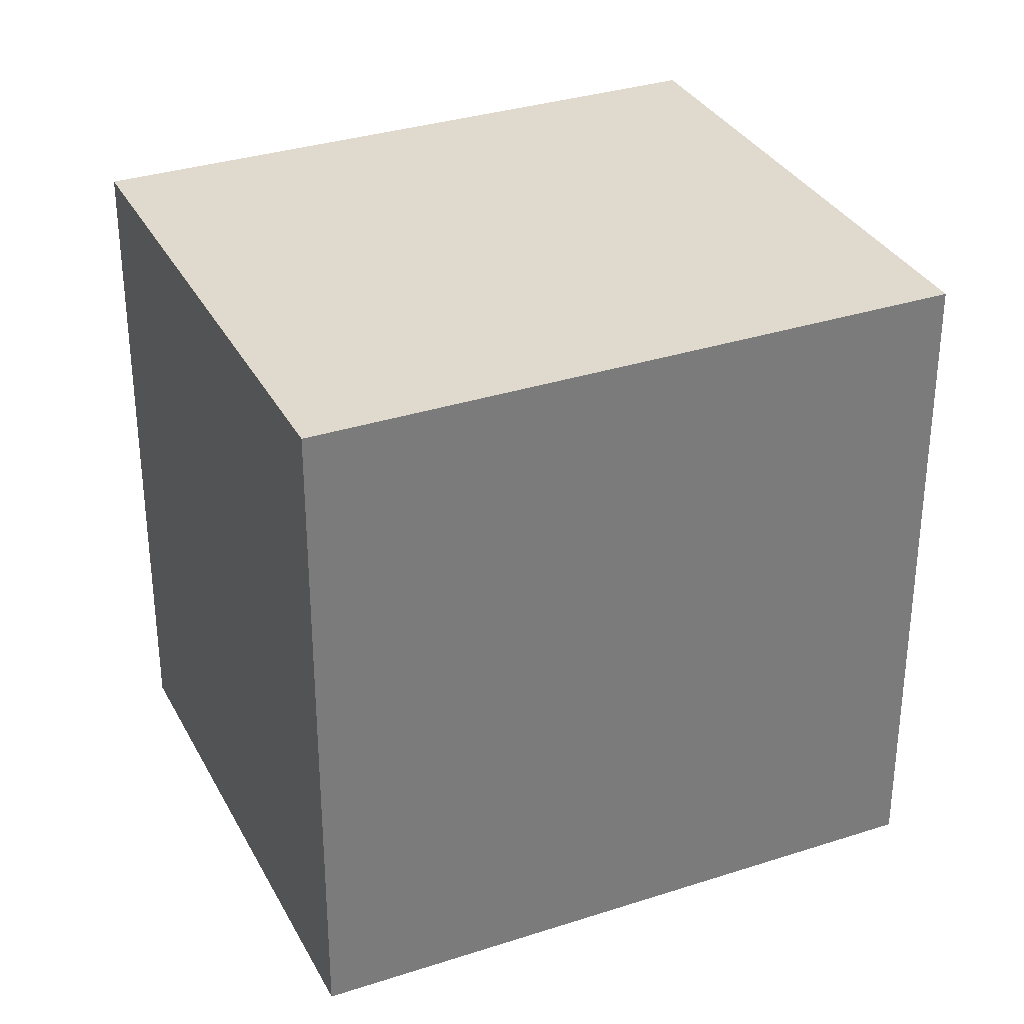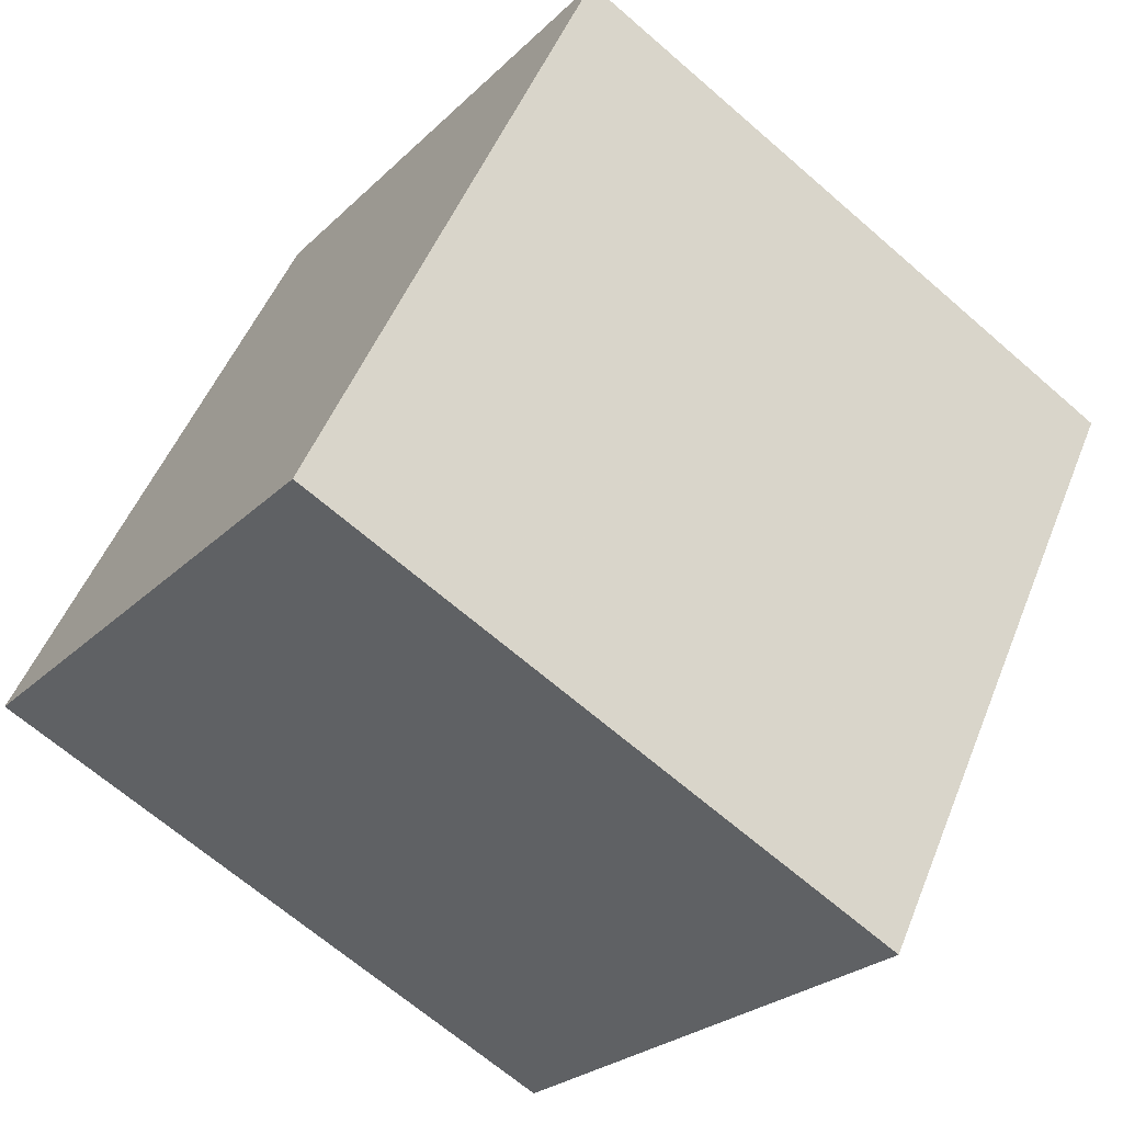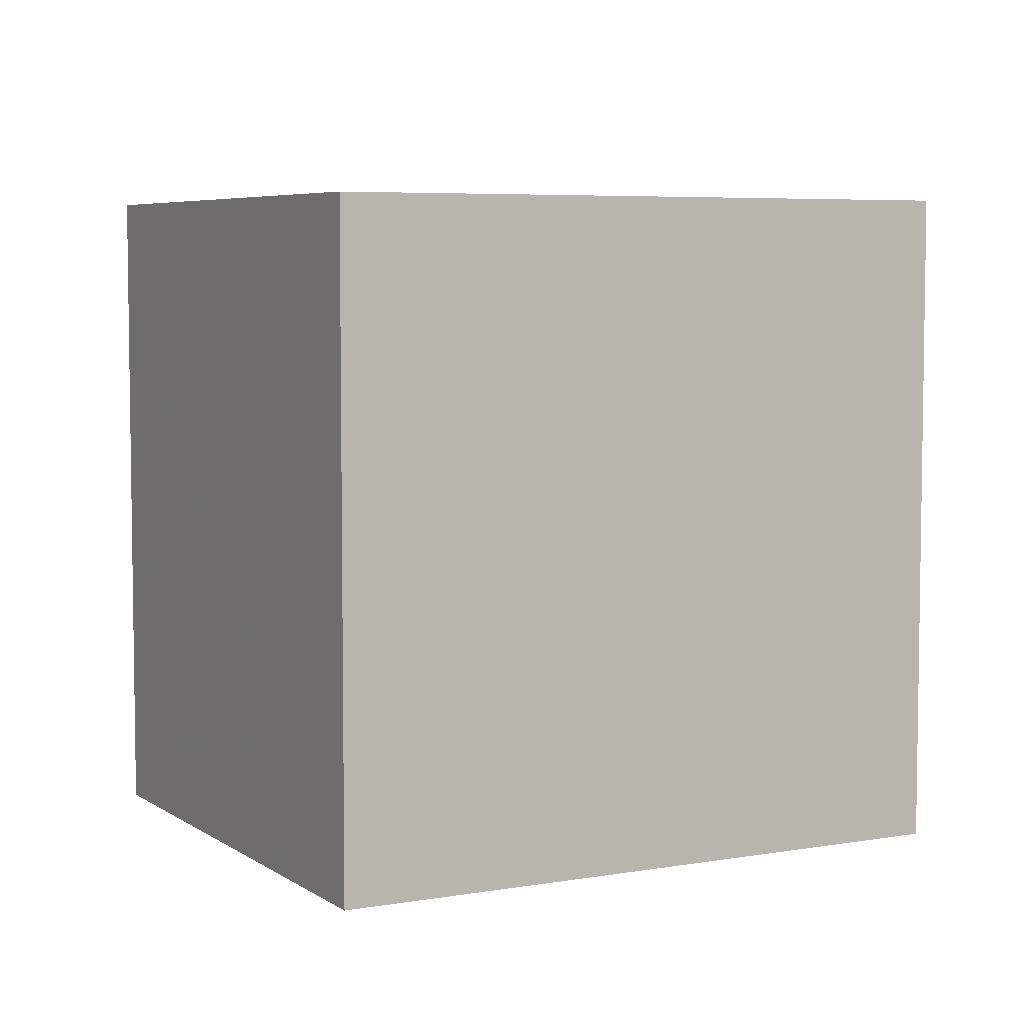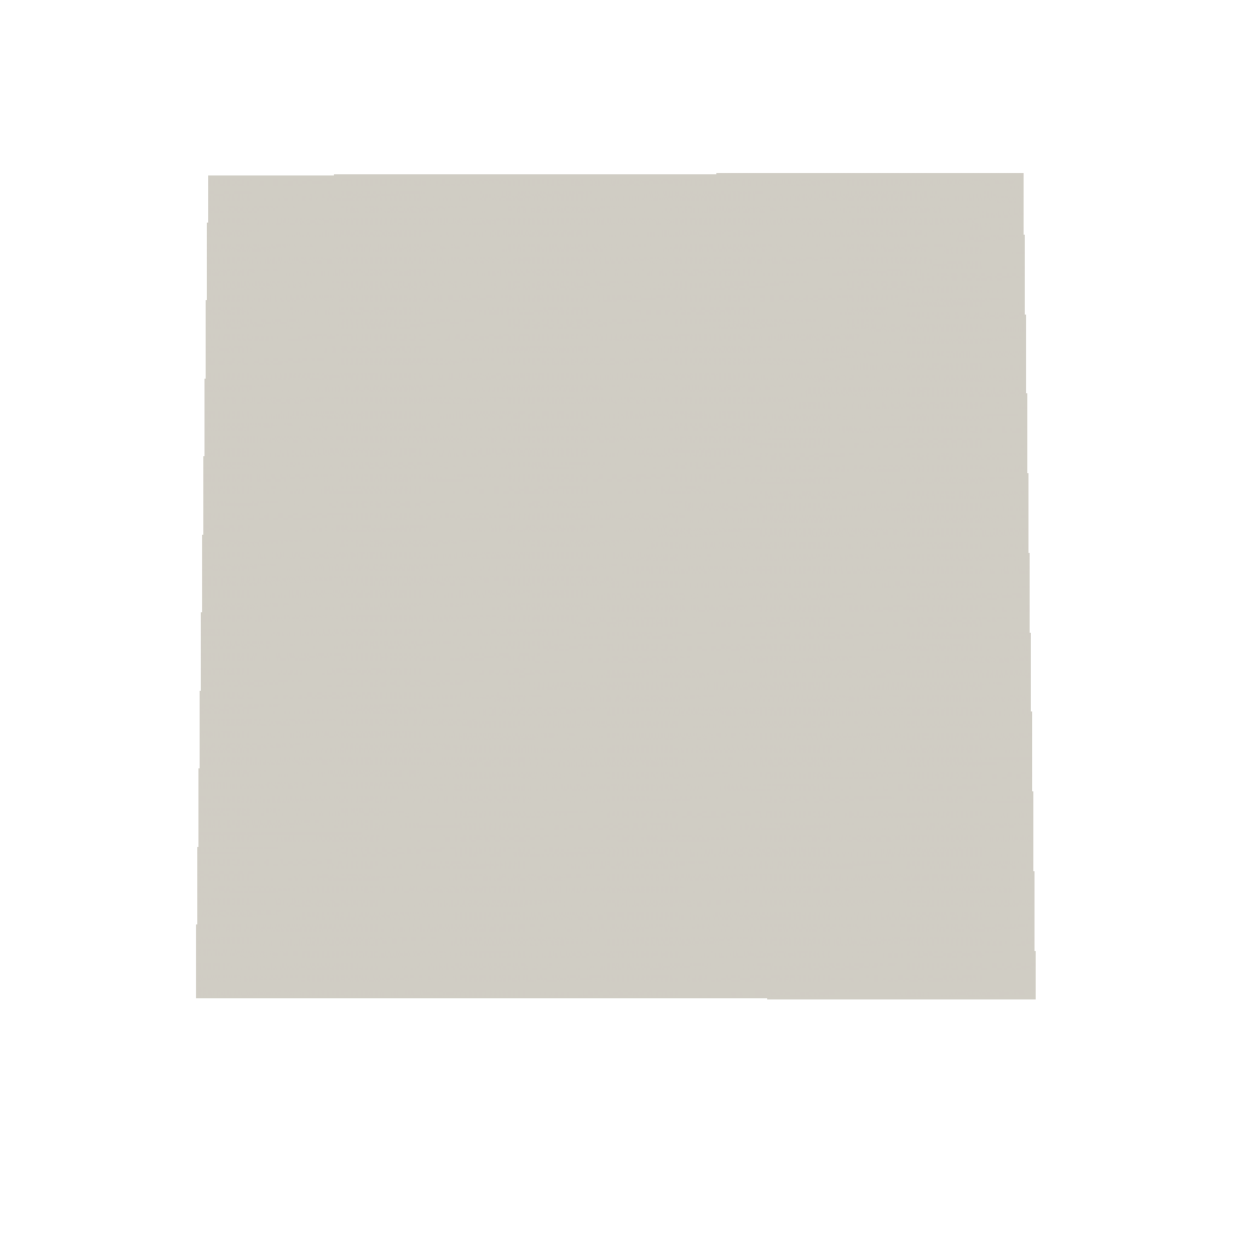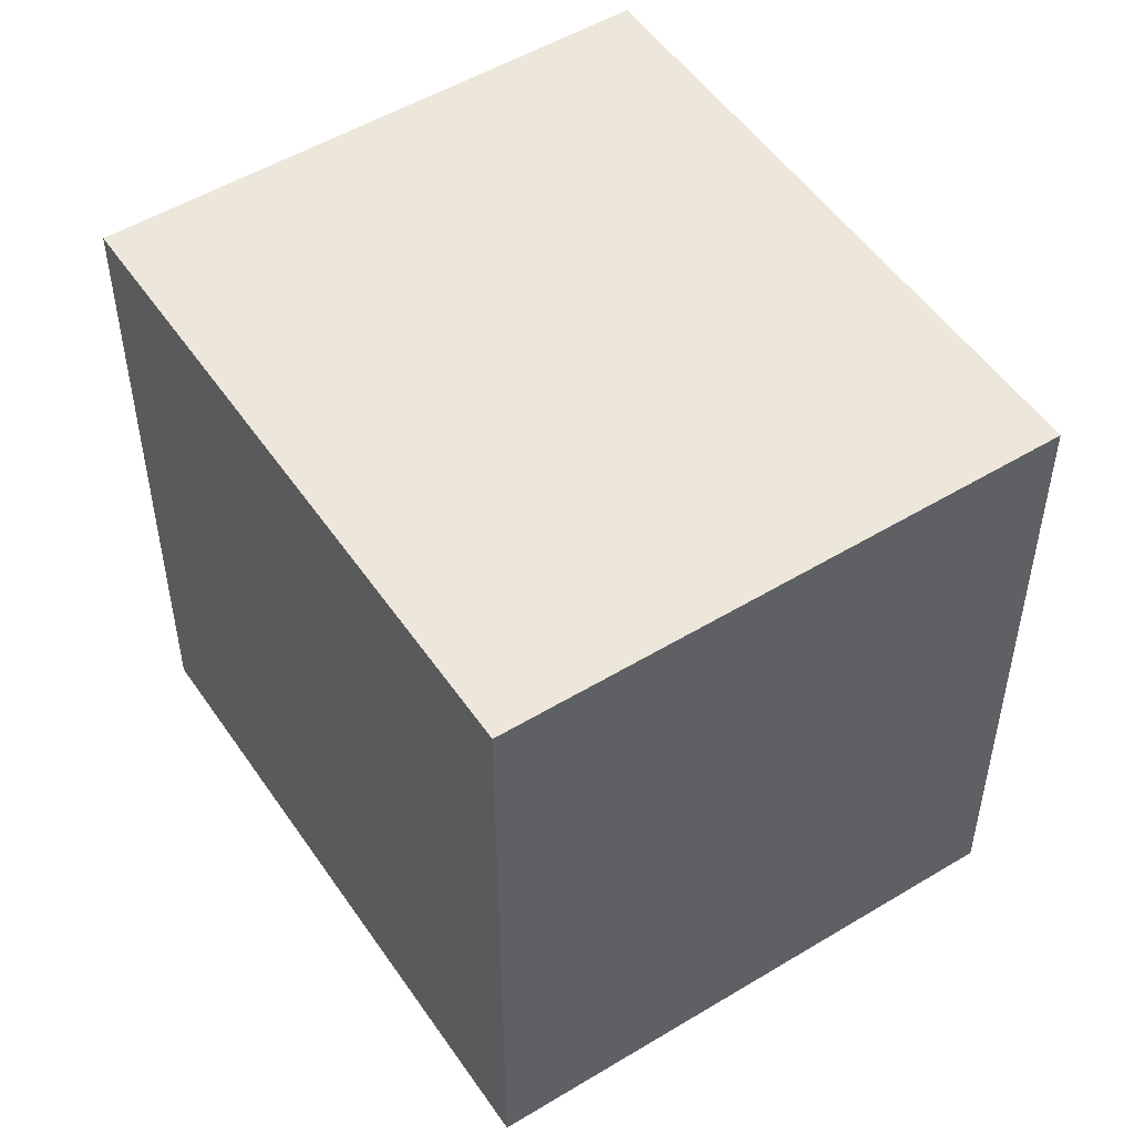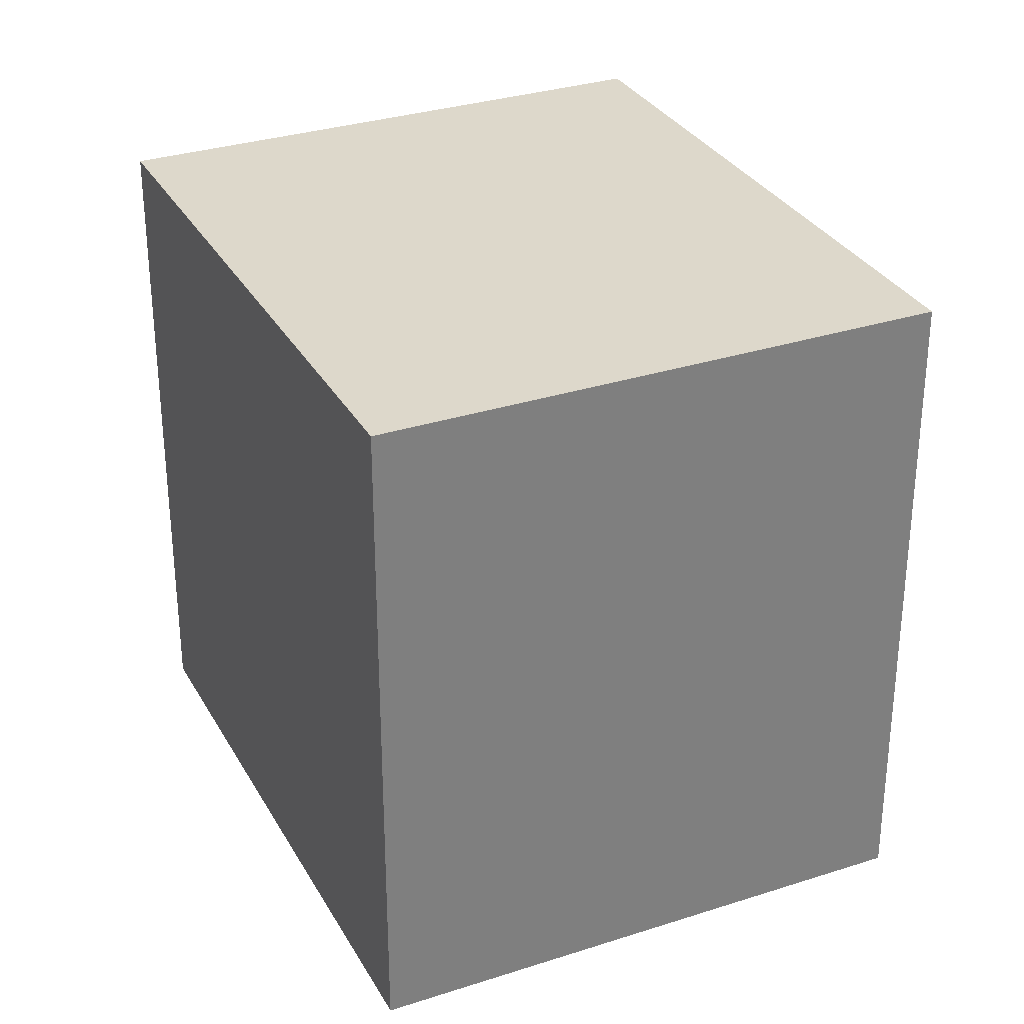
<metadata>
{"format":"obj","ext":"obj","renderer":"f3d","projection":"perspective","resolution":1024,"background":"white","views":[{"elev":32.8,"azim":-147.7,"up":"+Z"},{"elev":-66.3,"azim":48.8,"up":"+Y"},{"elev":5.7,"azim":-151.7,"up":"+Z"},{"elev":-6.3,"azim":-122.8,"up":"+Z"},{"elev":51.7,"azim":-66.8,"up":"+Z"},{"elev":31.3,"azim":121.7,"up":"+Z"}]}
</metadata>
<code>
v 1.246e+04 -1.48e+04 20.75
v 1.247e+04 -1.48e+04 20.75
v 1.247e+04 -1.48e+04 20.75
v 1.247e+04 -1.48e+04 20.75
v 1.247e+04 -1.48e+04 22.72
v 1.246e+04 -1.48e+04 22.72
v 1.247e+04 -1.48e+04 22.72
v 1.247e+04 -1.48e+04 22.72
f 1 2 3
f 1 4 2
f 5 6 7
f 5 8 6
f 7 1 3
f 7 6 1
f 6 4 1
f 6 8 4
f 5 2 4
f 8 5 4
f 7 3 2
f 5 7 2

</code>
